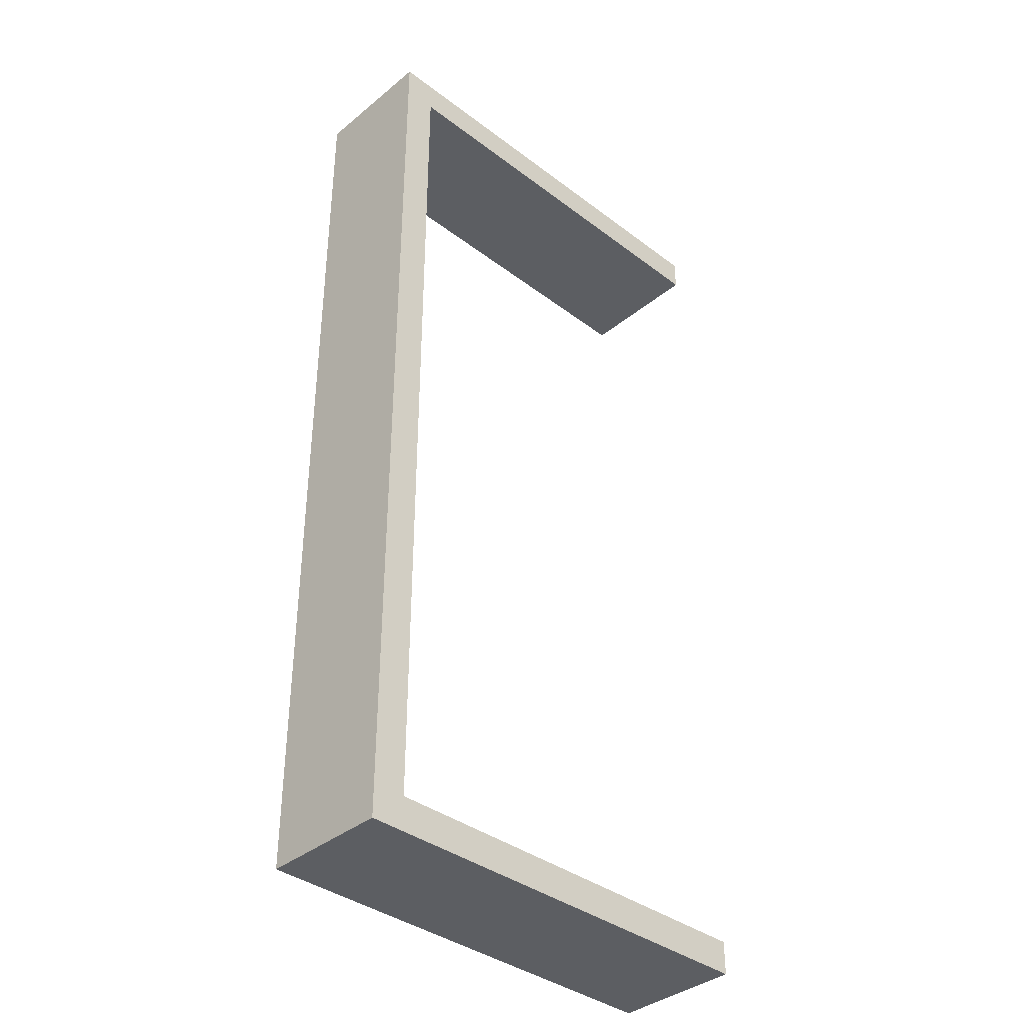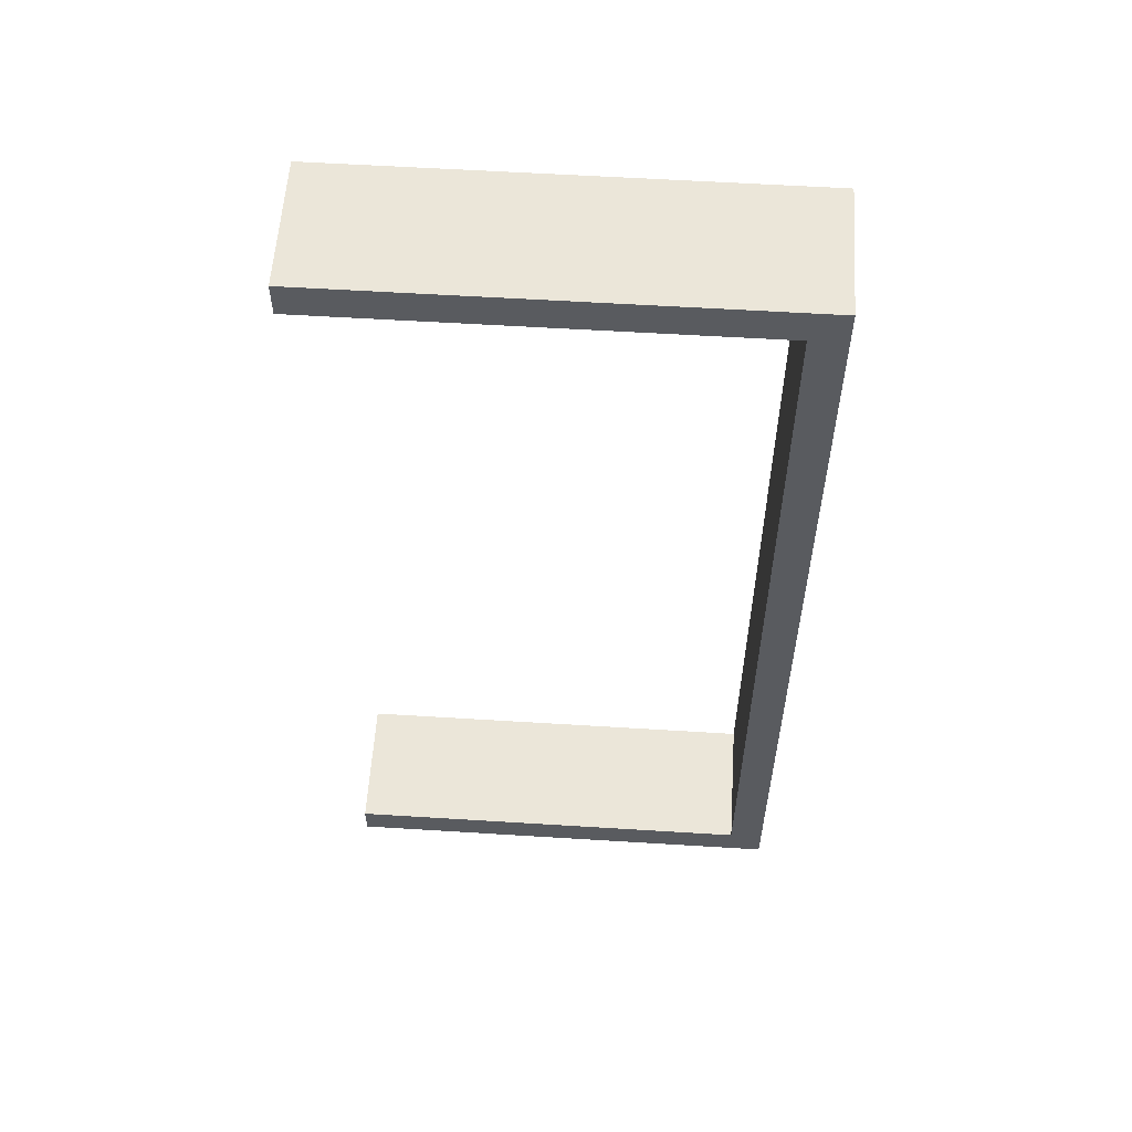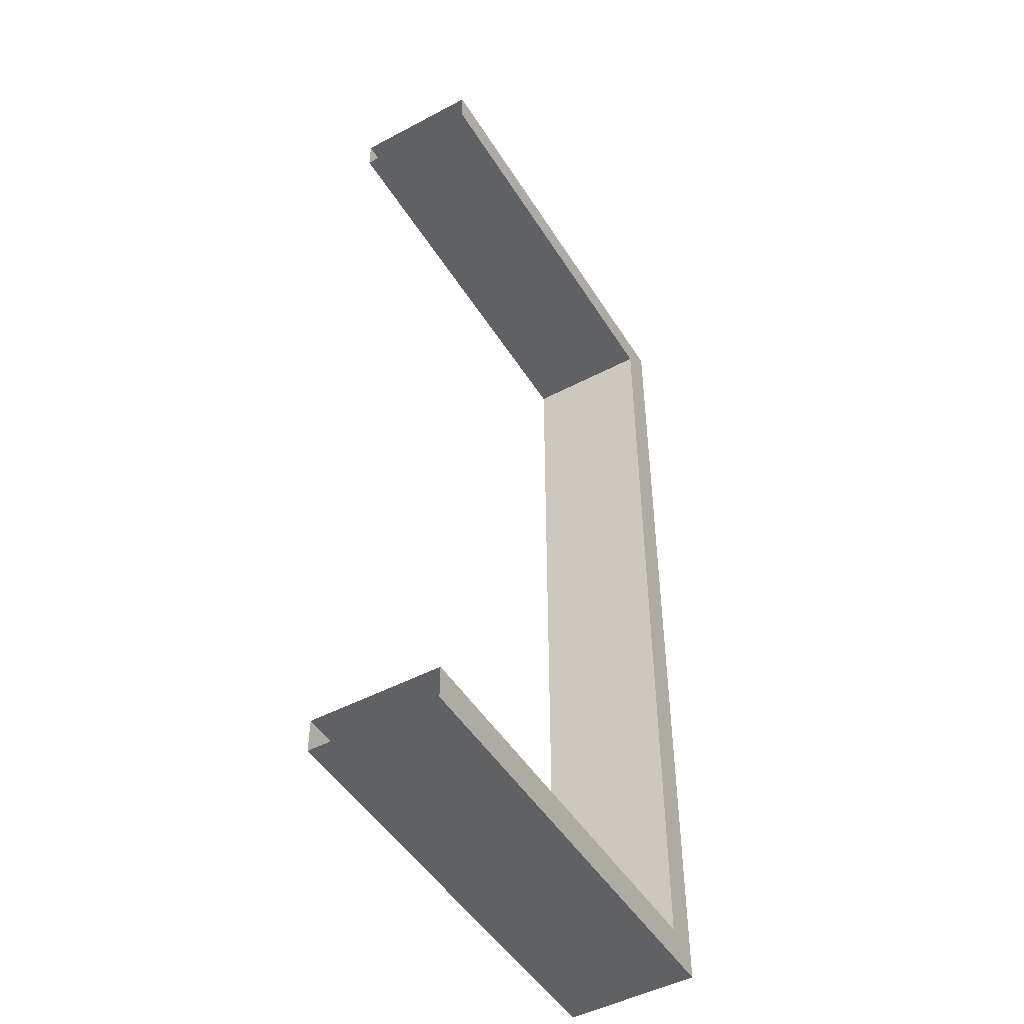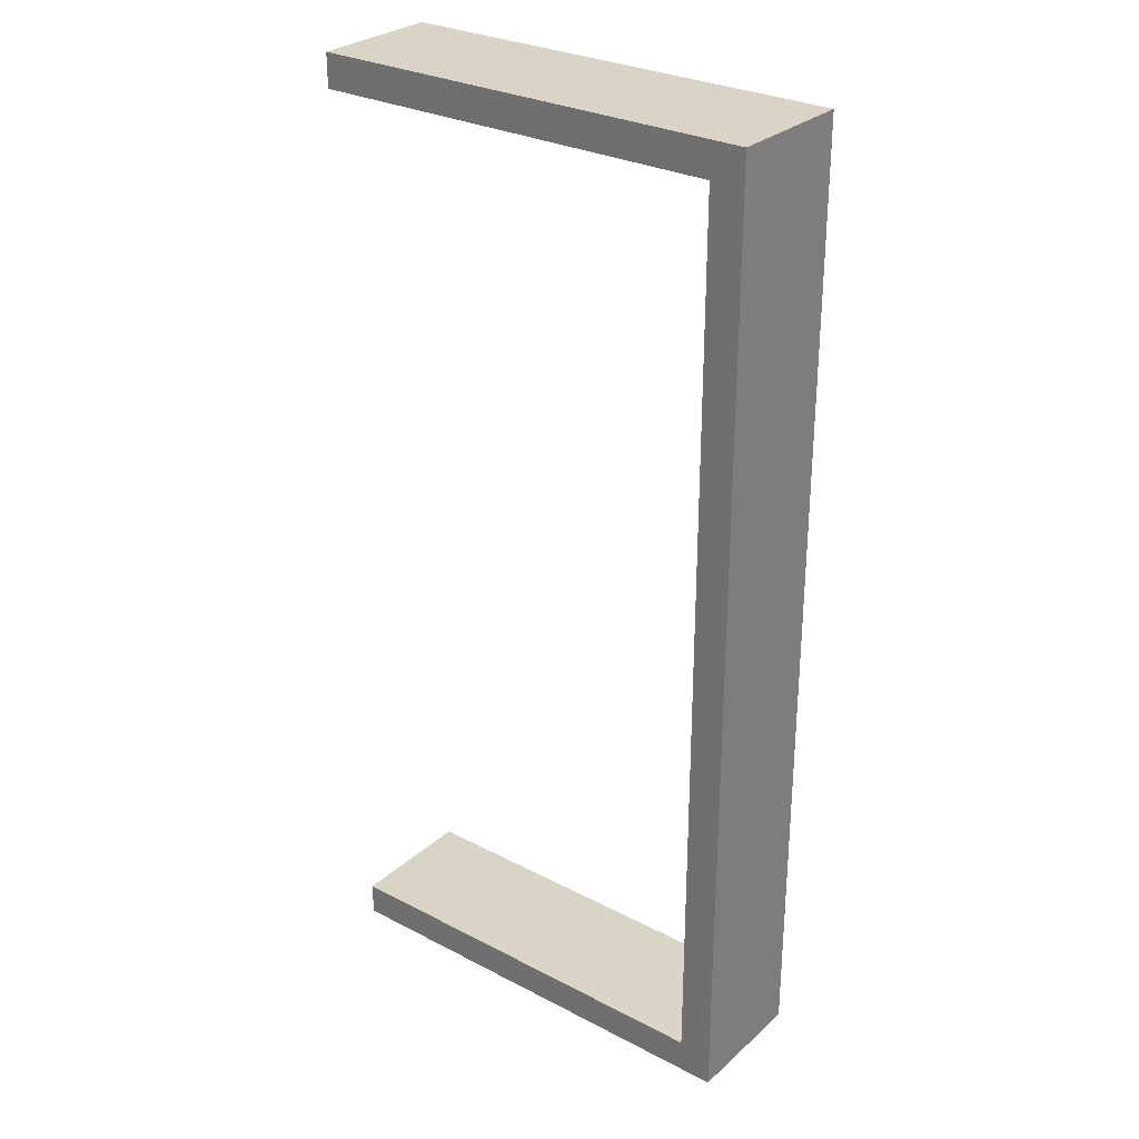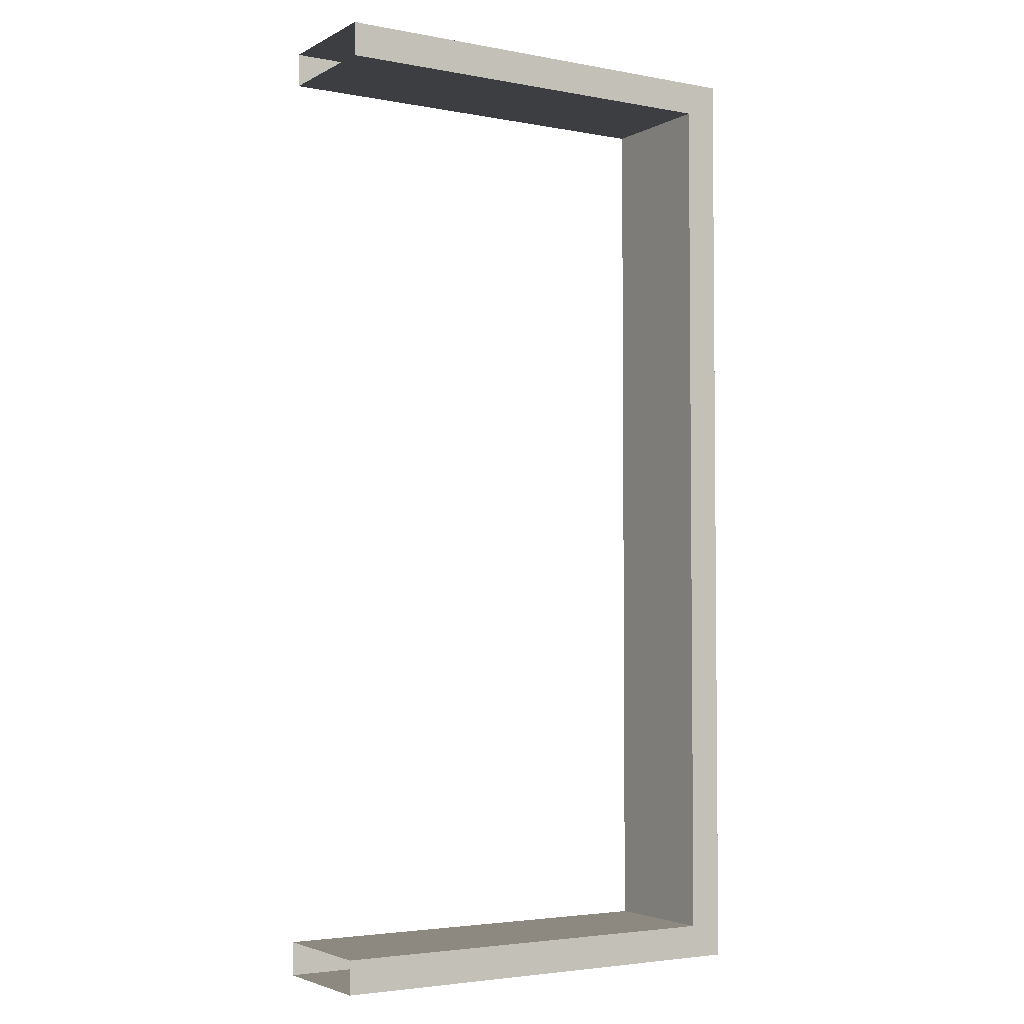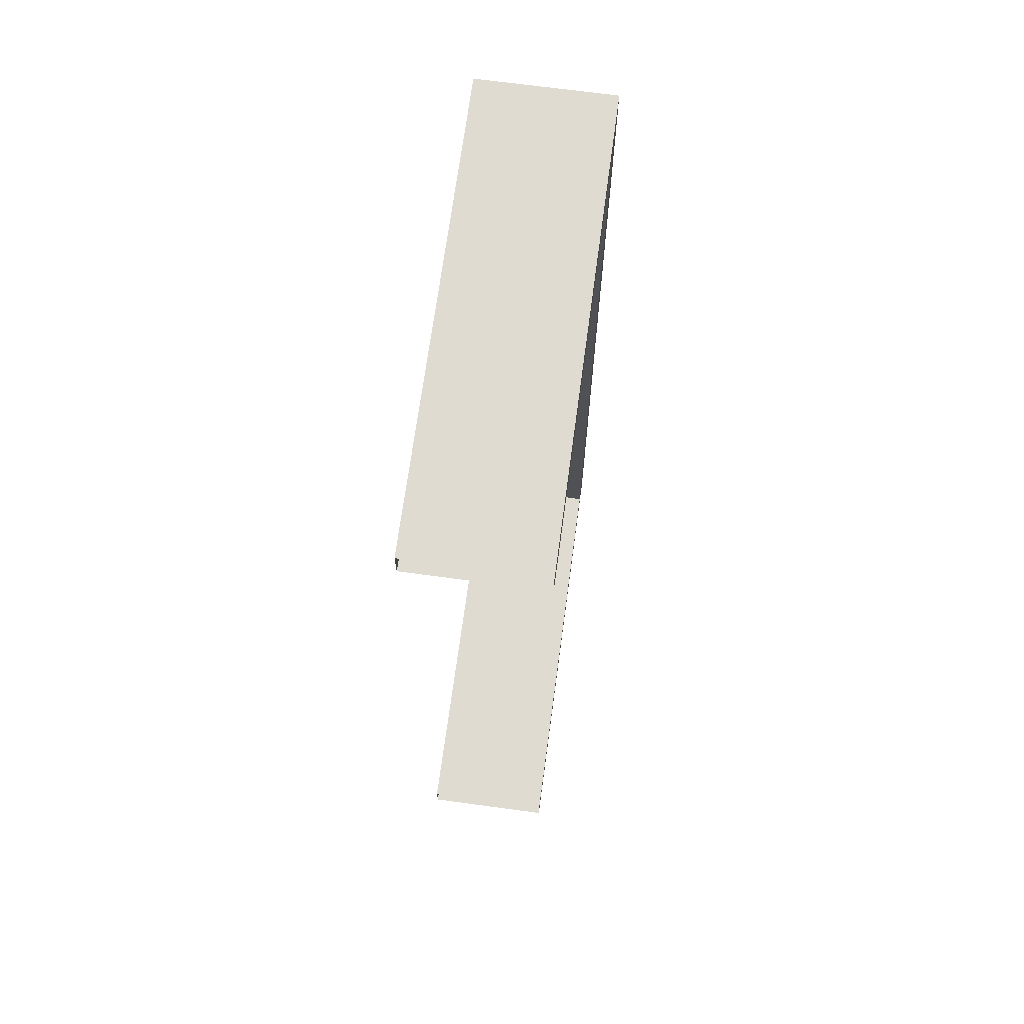
<metadata>
{"format":"obj","ext":"obj","renderer":"f3d","projection":"perspective","resolution":1024,"background":"white","views":[{"elev":-37.7,"azim":-43.9,"up":"+Y"},{"elev":57.6,"azim":-176.3,"up":"+Y"},{"elev":-48.4,"azim":120.6,"up":"+Y"},{"elev":28.9,"azim":-142.2,"up":"+Y"},{"elev":-3.5,"azim":148.3,"up":"+Y"},{"elev":70.0,"azim":97.7,"up":"+Y"}]}
</metadata>
<code>
v 11.63 151.1 1.94
v 18.22 151.1 1.94
v 11.63 339.9 1.94
v 18.22 339.9 1.94
v 11.63 339.9 -23.48
v 18.22 339.9 -23.48
v 11.63 151.1 -23.48
v 18.22 151.1 -23.48
v 18.22 333.3 1.94
v 18.22 339.9 1.94
v 18.22 333.3 -23.48
v 18.22 339.9 -23.48
v 18.22 151.1 1.94
v 18.22 157.7 1.94
v 18.22 151.1 -23.48
v 18.22 157.7 -23.48
v 100 333.3 1.94
v 100 339.9 1.94
v 100 339.9 -23.48
v 100 333.3 -23.48
v 100 151.1 1.94
v 100 157.7 1.94
v 100 157.7 -23.48
v 100 151.1 -23.48
f 1 2 4 3
f 3 4 6 5
f 7 8 2 1
f 2 8 6 4
f 7 1 3 5
f 9 17 18 10
f 10 18 19 12
f 11 20 17 9
f 13 21 22 14
f 14 22 23 16
f 15 24 21 13
f 12 19 20 11
f 24 15 16 23
f 6 8 7 5

</code>
